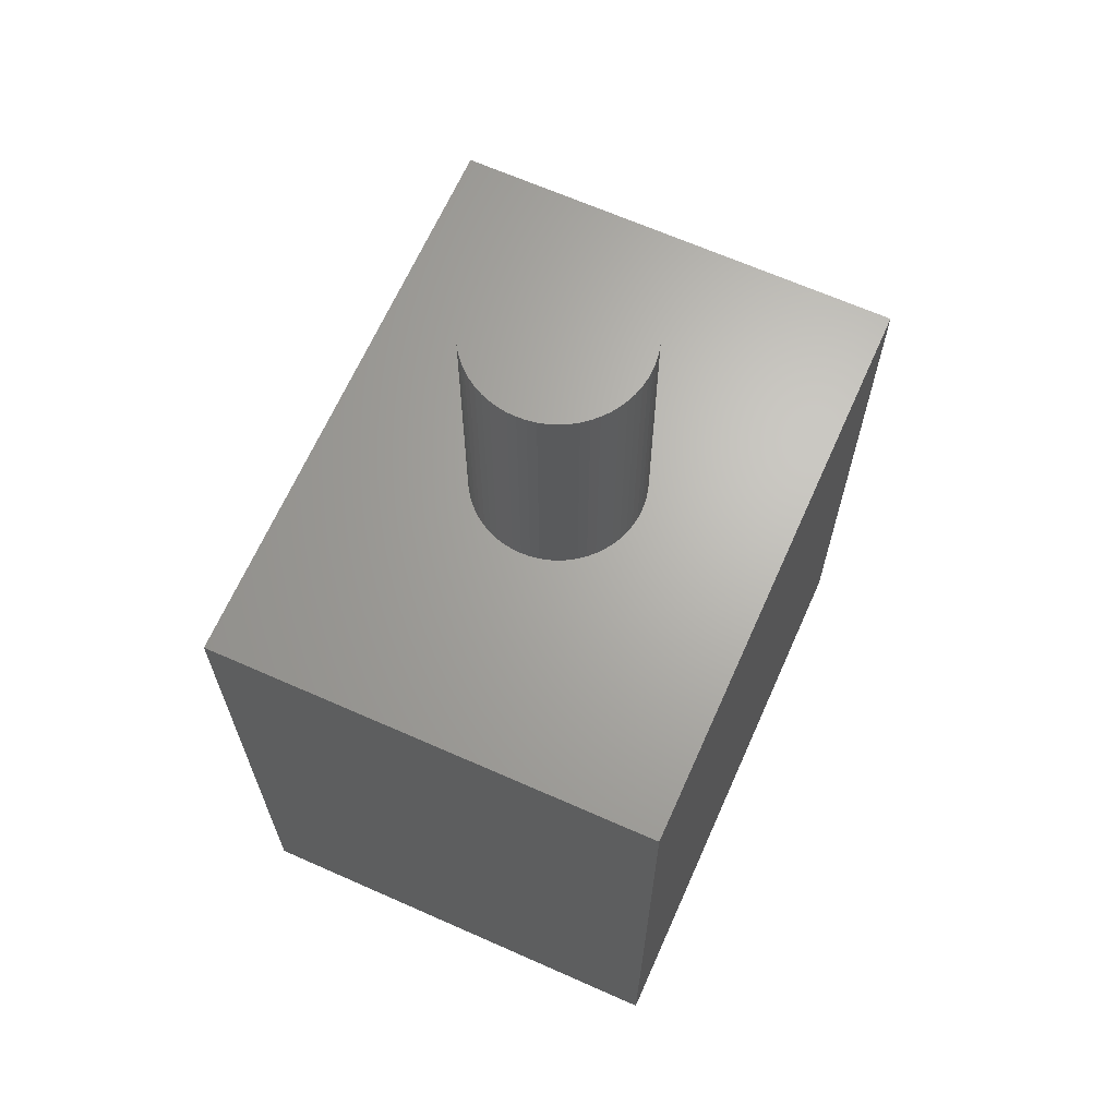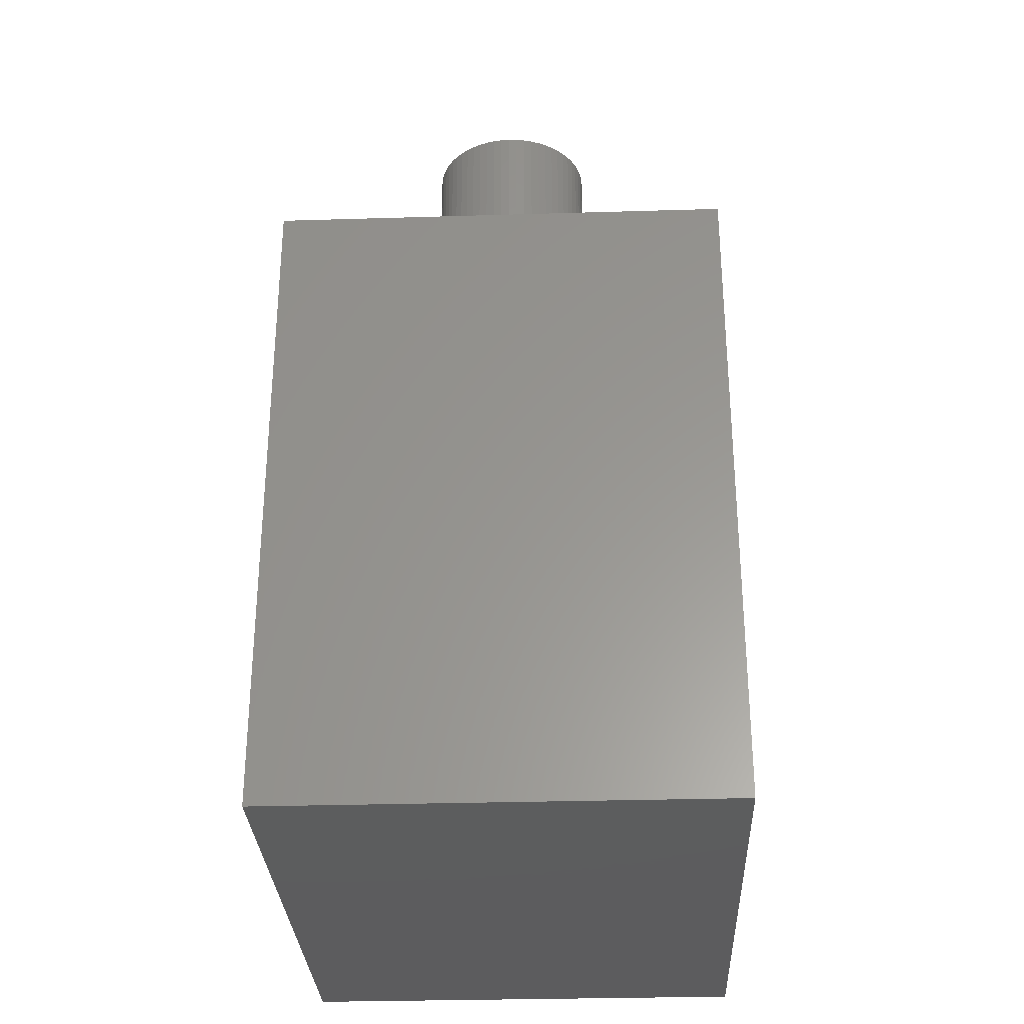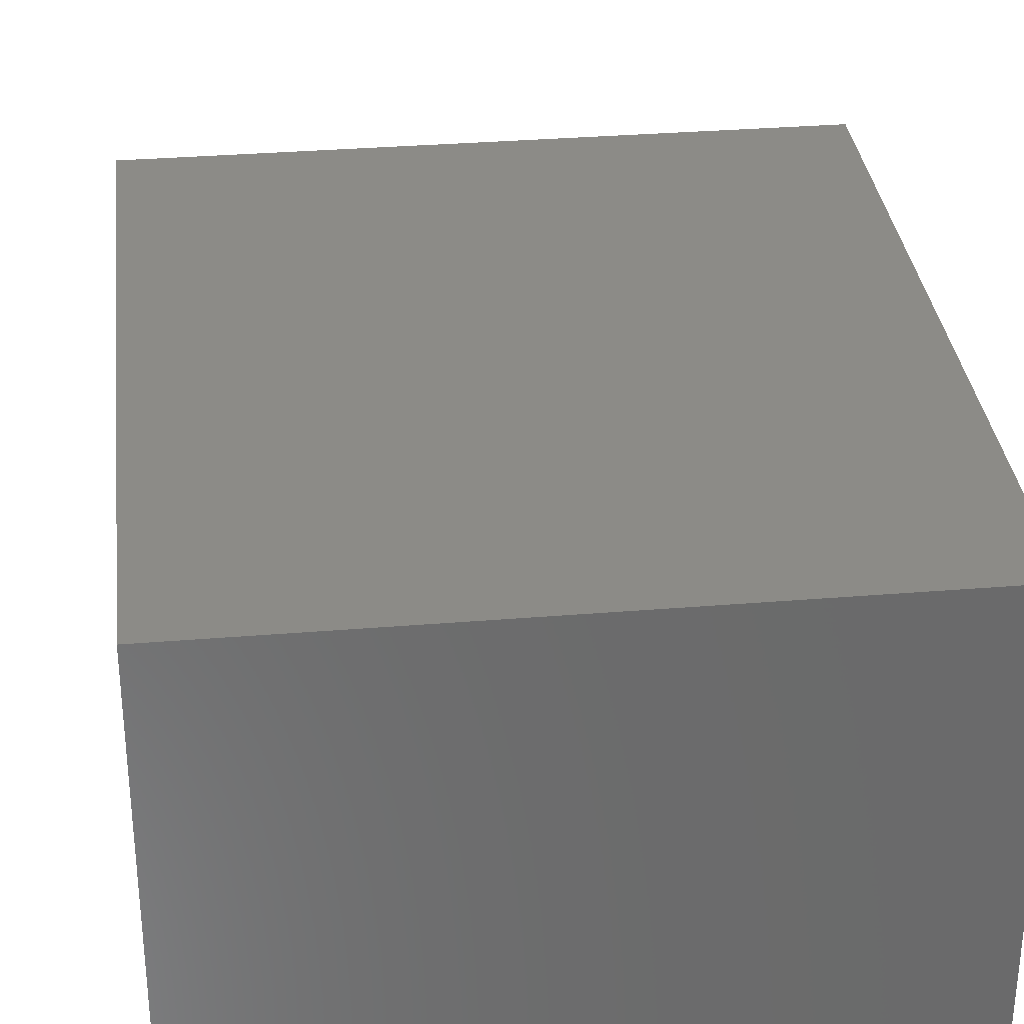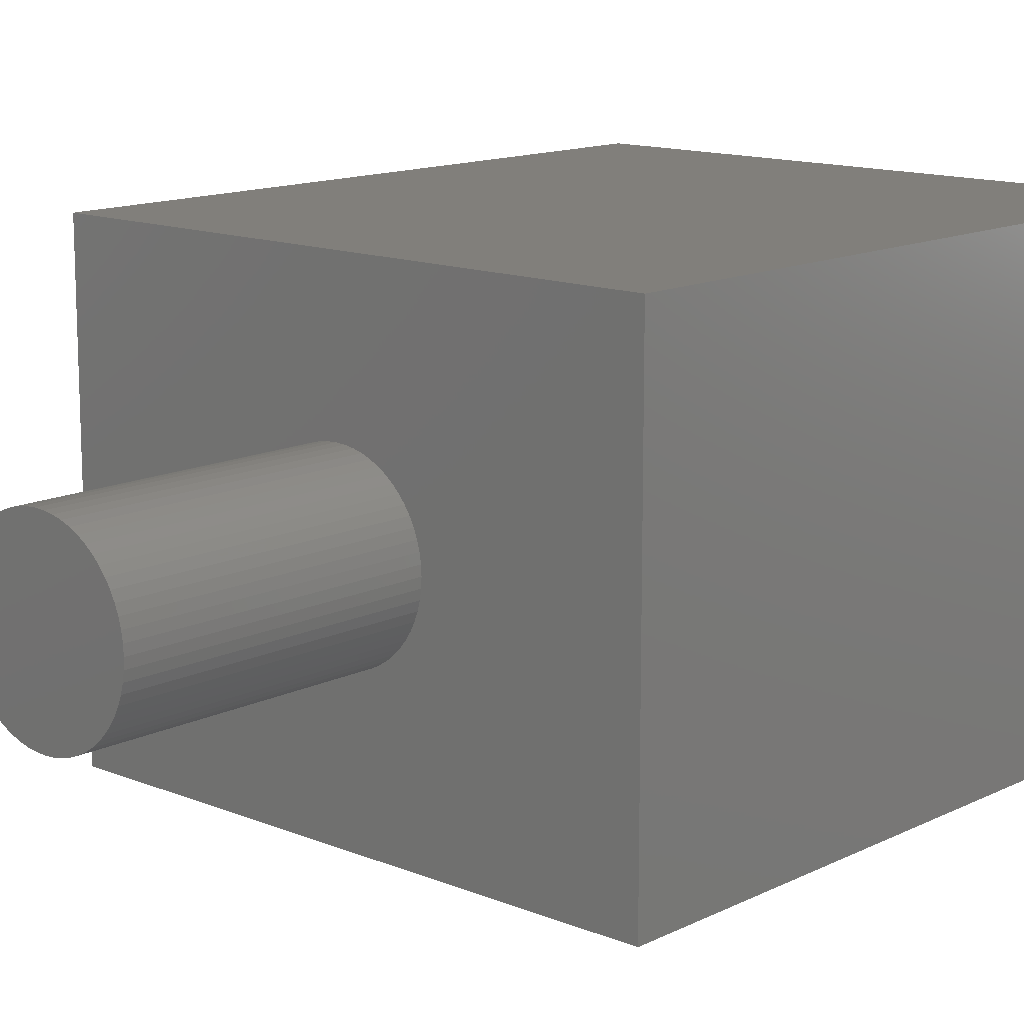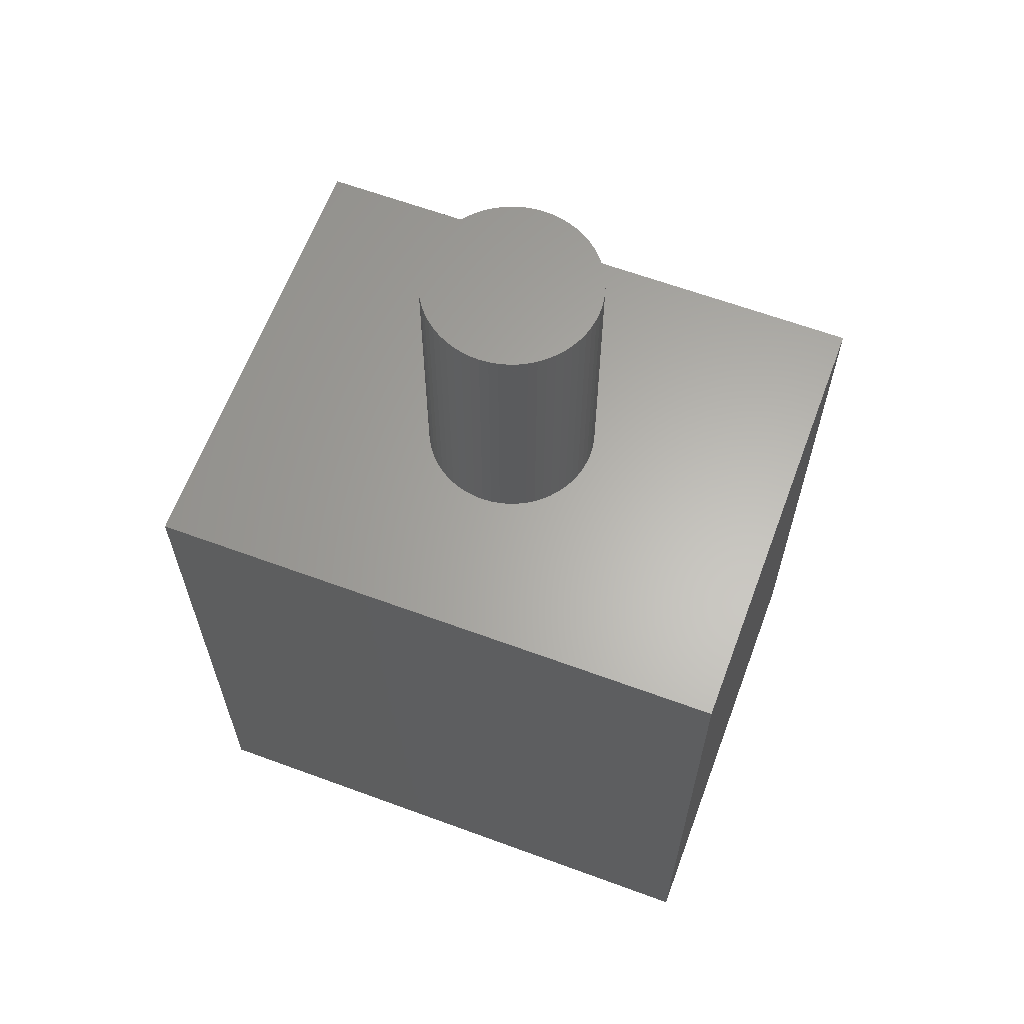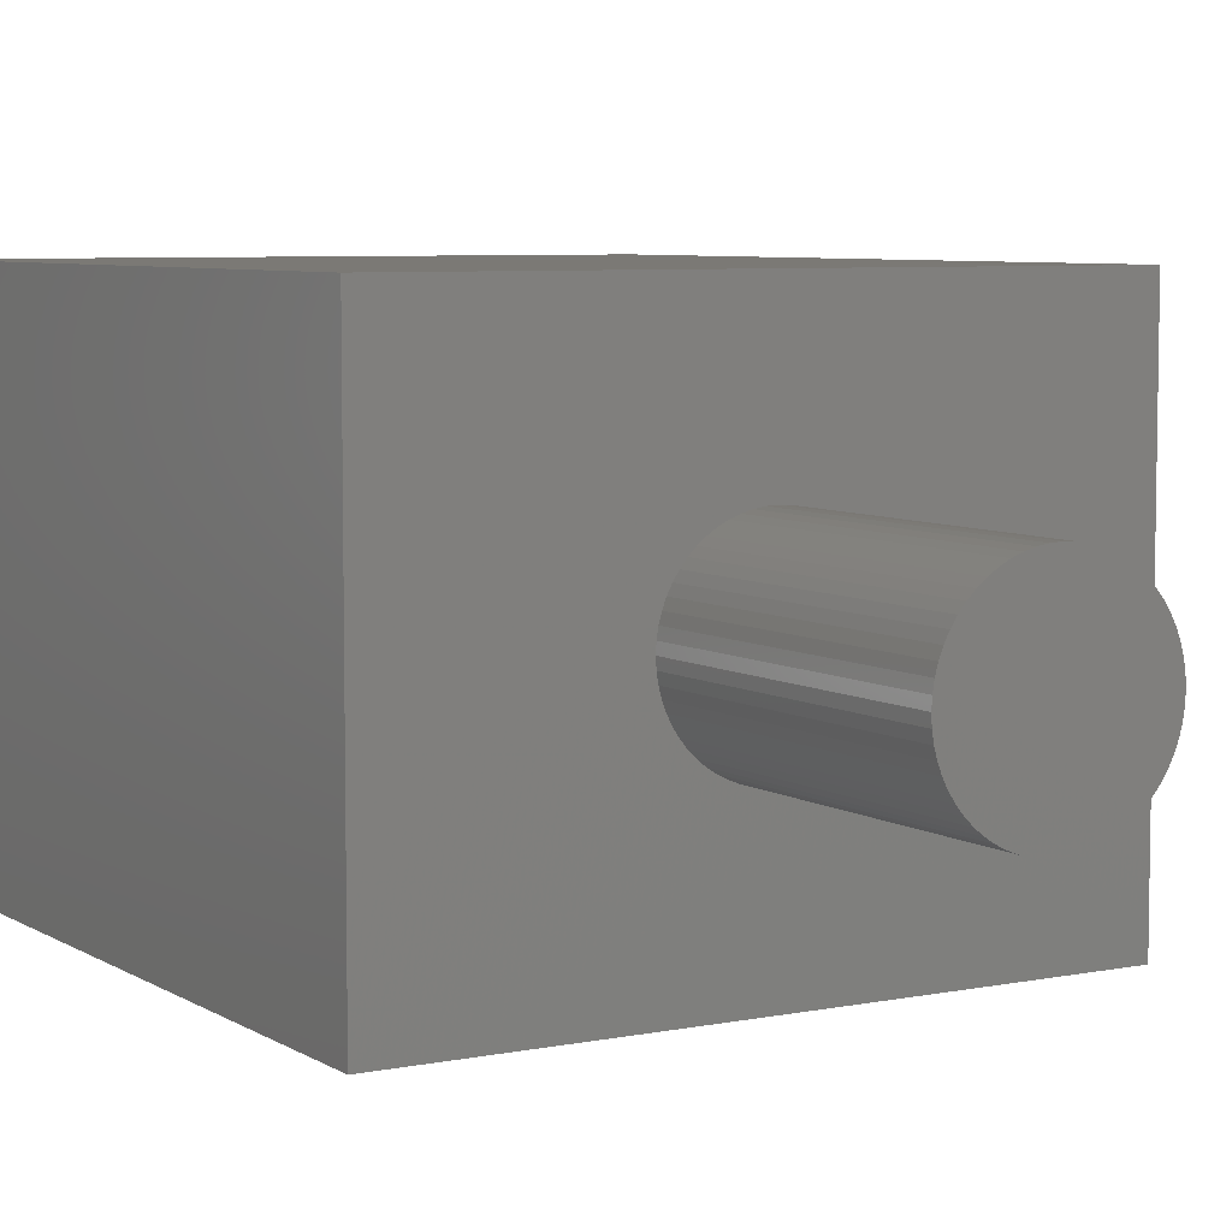
<metadata>
{"format":"stl","ext":"stl","renderer":"f3d","projection":"perspective","resolution":1024,"background":"white","views":[{"elev":66.2,"azim":114.0,"up":"+Z"},{"elev":-30.3,"azim":92.5,"up":"+Z"},{"elev":32.9,"azim":173.5,"up":"+Y"},{"elev":13.5,"azim":42.4,"up":"+Y"},{"elev":63.4,"azim":20.4,"up":"+Z"},{"elev":6.5,"azim":-30.8,"up":"+Y"}]}
</metadata>
<code>
# stl→obj: 158 verts, 312 faces
v -5.25 4.1 5.93
v -5.25 4.1 -5.93
v -5.25 -4.1 5.93
v -5.25 -4.1 -5.93
v 5.25 -4.1 -5.93
v 5.25 -4.1 5.93
v -1.152 -1.037 5.93
v -1.037 -1.152 5.93
v -0.9111 1.254 5.93
v -1.037 1.152 5.93
v -1.254 -0.9111 5.93
v -0.9111 -1.254 5.93
v -0.775 1.342 5.93
v -0.775 -1.342 5.93
v -1.342 -0.775 5.93
v -0.6304 -1.416 5.93
v -0.6304 1.416 5.93
v -1.416 -0.6304 5.93
v -0.479 1.474 5.93
v -0.479 -1.474 5.93
v -1.474 -0.479 5.93
v -3.541e-16 -1.55 5.93
v 0.162 -1.542 5.93
v -0.3223 -1.516 5.93
v 0.3223 -1.516 5.93
v 0.479 -1.474 5.93
v 0.6304 -1.416 5.93
v 0.775 -1.342 5.93
v 0.9111 -1.254 5.93
v 1.037 -1.152 5.93
v 1.152 -1.037 5.93
v -1.516 -0.3223 5.93
v 1.254 -0.9111 5.93
v 1.342 -0.775 5.93
v 1.416 -0.6304 5.93
v 1.474 -0.479 5.93
v -0.162 -1.542 5.93
v -0.3223 1.516 5.93
v 1.516 -0.3223 5.93
v -1.542 -0.162 5.93
v -0.162 1.542 5.93
v -1.55 8.782e-16 5.93
v 1.542 -0.162 5.93
v 1.55 0 5.93
v 2.552e-17 1.55 5.93
v -1.542 0.162 5.93
v -1.516 0.3223 5.93
v -1.474 0.479 5.93
v -1.416 0.6304 5.93
v -1.342 0.775 5.93
v -1.254 0.9111 5.93
v 5.25 4.1 5.93
v 1.542 0.162 5.93
v 1.516 0.3223 5.93
v 1.474 0.479 5.93
v 1.416 0.6304 5.93
v 1.342 0.775 5.93
v 1.254 0.9111 5.93
v 1.152 1.037 5.93
v 1.037 1.152 5.93
v 0.9111 1.254 5.93
v -1.152 1.037 5.93
v 0.775 1.342 5.93
v 0.6304 1.416 5.93
v 0.479 1.474 5.93
v 0.3223 1.516 5.93
v 0.162 1.542 5.93
v 5.25 4.1 -5.93
v -1.037 -1.152 -5.93
v -1.254 -0.9111 -5.93
v -0.775 -1.342 -5.93
v -1.416 -0.6304 -5.93
v -0.479 -1.474 -5.93
v -1.516 -0.3223 -5.93
v -0.162 -1.542 -5.93
v -1.55 8.782e-16 -5.93
v 0.162 -1.542 -5.93
v -1.516 0.3223 -5.93
v -1.416 0.6304 -5.93
v -1.254 0.9111 -5.93
v -1.037 1.152 -5.93
v -0.775 1.342 -5.93
v -0.479 1.474 -5.93
v 0.479 -1.474 -5.93
v 0.775 -1.342 -5.93
v 1.037 -1.152 -5.93
v 1.254 -0.9111 -5.93
v 1.416 -0.6304 -5.93
v 1.516 -0.3223 -5.93
v -0.162 1.542 -5.93
v 1.55 0 -5.93
v 1.516 0.3223 -5.93
v 1.416 0.6304 -5.93
v 1.254 0.9111 -5.93
v 1.037 1.152 -5.93
v 0.775 1.342 -5.93
v 0.479 1.474 -5.93
v 0.162 1.542 -5.93
v 1.55 0 10.93
v 1.542 0.162 10.93
v 1.516 0.3223 10.93
v 1.474 0.479 10.93
v 1.416 0.6304 10.93
v 1.342 0.775 10.93
v 1.254 0.9111 10.93
v 1.152 1.037 10.93
v 1.037 1.152 10.93
v 0.9111 1.254 10.93
v 0.775 1.342 10.93
v 0.6304 1.416 10.93
v 0.479 1.474 10.93
v 0.3223 1.516 10.93
v 0.162 1.542 10.93
v 2.552e-17 1.55 10.93
v -0.162 1.542 10.93
v -0.3223 1.516 10.93
v -0.479 1.474 10.93
v -0.6304 1.416 10.93
v -0.775 1.342 10.93
v -0.9111 1.254 10.93
v -1.037 1.152 10.93
v -1.152 1.037 10.93
v -1.254 0.9111 10.93
v -1.342 0.775 10.93
v -1.416 0.6304 10.93
v -1.474 0.479 10.93
v -1.516 0.3223 10.93
v -1.542 0.162 10.93
v -1.55 8.782e-16 10.93
v -1.542 -0.162 10.93
v -1.516 -0.3223 10.93
v -1.474 -0.479 10.93
v -1.416 -0.6304 10.93
v -1.342 -0.775 10.93
v -1.254 -0.9111 10.93
v -1.152 -1.037 10.93
v -1.037 -1.152 10.93
v -0.9111 -1.254 10.93
v -0.775 -1.342 10.93
v -0.6304 -1.416 10.93
v -0.479 -1.474 10.93
v -0.3223 -1.516 10.93
v -0.162 -1.542 10.93
v -3.541e-16 -1.55 10.93
v 0.162 -1.542 10.93
v 0.3223 -1.516 10.93
v 0.479 -1.474 10.93
v 0.6304 -1.416 10.93
v 0.775 -1.342 10.93
v 0.9111 -1.254 10.93
v 1.037 -1.152 10.93
v 1.152 -1.037 10.93
v 1.254 -0.9111 10.93
v 1.342 -0.775 10.93
v 1.416 -0.6304 10.93
v 1.474 -0.479 10.93
v 1.516 -0.3223 10.93
v 1.542 -0.162 10.93
f 1 2 3
f 2 4 3
f 4 5 3
f 3 5 6
f 7 3 8
f 9 1 10
f 11 3 7
f 12 8 3
f 13 1 9
f 14 12 3
f 15 3 11
f 16 14 3
f 17 1 13
f 18 3 15
f 19 1 17
f 20 16 3
f 21 3 18
f 6 22 3
f 6 23 22
f 24 20 3
f 6 25 23
f 6 26 25
f 6 27 26
f 6 28 27
f 6 29 28
f 6 30 29
f 6 31 30
f 32 3 21
f 6 33 31
f 6 34 33
f 6 35 34
f 6 36 35
f 37 24 3
f 38 1 19
f 39 36 6
f 40 3 32
f 41 1 38
f 42 3 40
f 43 39 6
f 22 37 3
f 44 43 6
f 45 1 41
f 1 46 47
f 1 42 46
f 1 3 42
f 48 1 47
f 49 1 48
f 50 1 49
f 51 1 50
f 52 53 44
f 52 54 53
f 52 55 54
f 52 56 55
f 52 57 56
f 52 58 57
f 52 59 58
f 52 60 59
f 52 61 60
f 62 1 51
f 52 63 61
f 52 64 63
f 52 65 64
f 52 66 65
f 52 67 66
f 52 45 67
f 52 44 6
f 52 1 45
f 10 1 62
f 1 68 2
f 52 68 1
f 69 4 70
f 4 69 71
f 70 4 72
f 4 71 73
f 72 4 74
f 4 73 75
f 74 4 76
f 4 75 77
f 78 76 2
f 76 4 2
f 78 2 79
f 79 2 80
f 80 2 81
f 81 2 82
f 82 2 83
f 77 84 5
f 84 85 5
f 85 86 5
f 86 87 5
f 87 88 5
f 4 77 5
f 5 88 89
f 83 2 90
f 5 89 91
f 91 92 68
f 92 93 68
f 93 94 68
f 94 95 68
f 95 96 68
f 96 97 68
f 97 98 68
f 5 91 68
f 90 2 68
f 98 90 68
f 6 68 52
f 6 5 68
f 99 44 53
f 100 99 53
f 100 53 54
f 101 100 54
f 101 54 55
f 102 101 55
f 102 55 56
f 103 102 56
f 103 56 57
f 104 103 57
f 104 57 58
f 105 104 58
f 106 105 58
f 106 58 59
f 107 106 59
f 107 59 60
f 108 107 60
f 108 60 61
f 108 61 63
f 109 108 63
f 110 109 63
f 110 63 64
f 110 64 65
f 111 110 65
f 112 111 65
f 113 112 66
f 112 65 66
f 114 113 67
f 113 66 67
f 114 67 45
f 115 114 41
f 114 45 41
f 116 115 38
f 117 116 38
f 115 41 38
f 118 117 19
f 117 38 19
f 118 19 17
f 119 118 17
f 119 17 13
f 120 119 13
f 120 13 9
f 121 120 9
f 121 9 10
f 122 121 10
f 122 10 62
f 123 122 62
f 123 62 51
f 124 123 51
f 124 51 50
f 125 124 50
f 125 50 49
f 125 49 48
f 126 125 48
f 126 48 47
f 127 126 47
f 128 127 47
f 128 47 46
f 129 128 46
f 129 46 42
f 129 42 40
f 130 129 40
f 130 40 32
f 131 130 32
f 132 131 32
f 132 32 21
f 132 21 18
f 133 132 18
f 134 133 18
f 134 18 15
f 135 134 15
f 135 15 11
f 135 11 7
f 136 135 7
f 137 136 7
f 137 7 8
f 138 137 8
f 138 8 12
f 139 138 14
f 140 139 14
f 138 12 14
f 140 14 16
f 141 140 20
f 142 141 20
f 140 16 20
f 143 142 24
f 142 20 24
f 143 24 37
f 144 143 37
f 144 37 22
f 145 144 23
f 144 22 23
f 146 145 25
f 147 146 25
f 145 23 25
f 148 147 26
f 147 25 26
f 149 148 27
f 148 26 27
f 149 27 28
f 150 149 29
f 151 150 29
f 149 28 29
f 152 151 30
f 151 29 30
f 152 30 31
f 153 152 33
f 152 31 33
f 154 153 34
f 155 154 34
f 153 33 34
f 156 155 35
f 155 34 35
f 157 156 36
f 156 35 36
f 157 36 39
f 158 157 43
f 157 39 43
f 99 158 44
f 158 43 44
f 84 86 85
f 89 88 87
f 77 87 86
f 77 86 84
f 75 87 77
f 93 92 91
f 93 91 89
f 70 71 69
f 97 95 94
f 97 96 95
f 98 94 93
f 98 75 73
f 98 89 87
f 98 93 89
f 98 87 75
f 98 97 94
f 76 72 74
f 76 70 72
f 76 73 71
f 76 71 70
f 90 98 73
f 90 73 76
f 78 90 76
f 79 90 78
f 80 90 79
f 81 83 90
f 81 82 83
f 81 90 80
f 151 152 153
f 107 108 111
f 108 109 111
f 140 100 111
f 109 110 111
f 102 107 111
f 100 102 111
f 138 140 132
f 140 111 132
f 135 138 132
f 133 134 132
f 134 135 132
f 149 150 148
f 150 151 148
f 151 153 148
f 111 112 113
f 132 111 130
f 131 132 130
f 111 113 114
f 153 154 157
f 154 155 157
f 155 156 157
f 146 147 145
f 147 148 145
f 148 153 145
f 127 128 126
f 128 129 126
f 129 130 126
f 114 115 117
f 115 116 117
f 111 114 117
f 130 111 117
f 126 130 117
f 157 158 100
f 158 99 100
f 153 157 100
f 145 153 100
f 117 118 119
f 144 145 143
f 124 125 123
f 125 126 123
f 126 117 123
f 117 119 123
f 143 145 142
f 100 101 102
f 119 120 121
f 123 119 121
f 123 121 122
f 142 145 140
f 141 142 140
f 145 100 140
f 103 104 105
f 139 140 138
f 102 103 107
f 103 105 107
f 105 106 107
f 137 138 136
f 136 138 135

</code>
